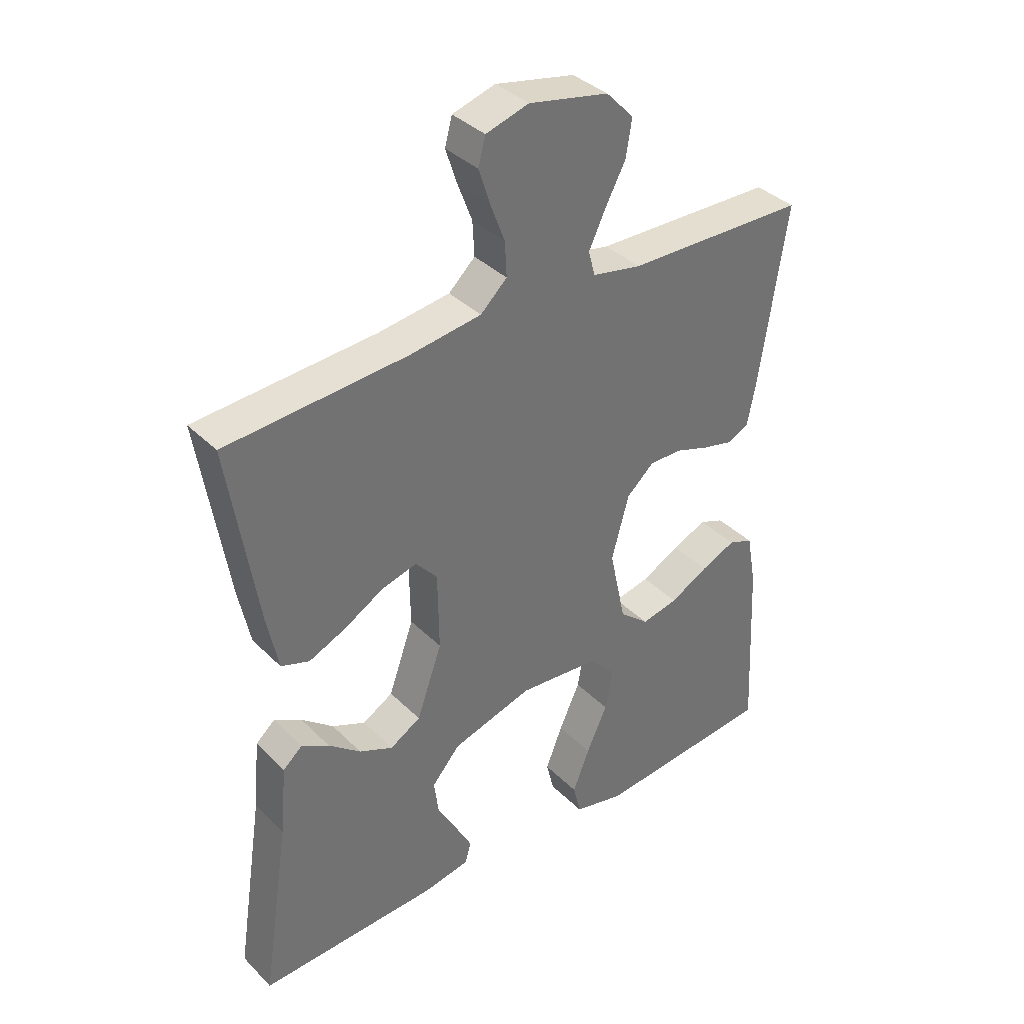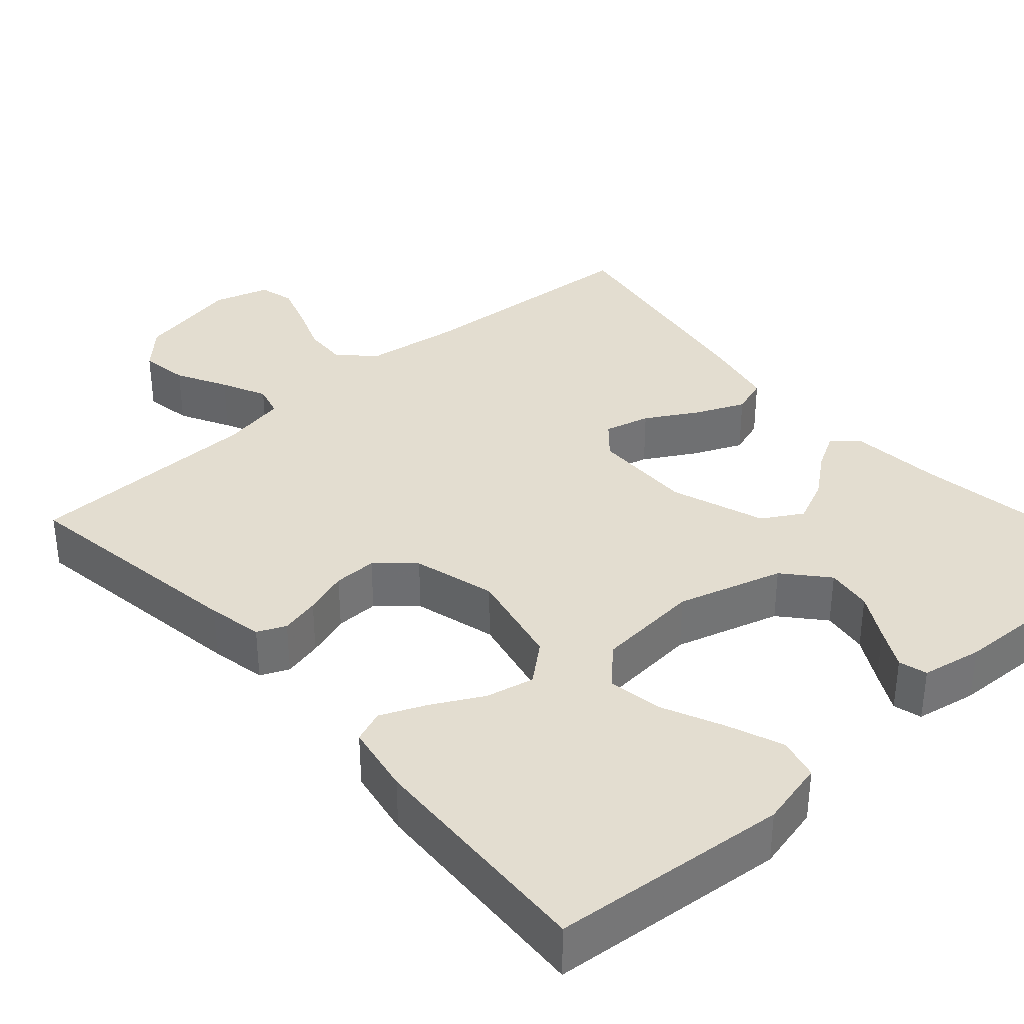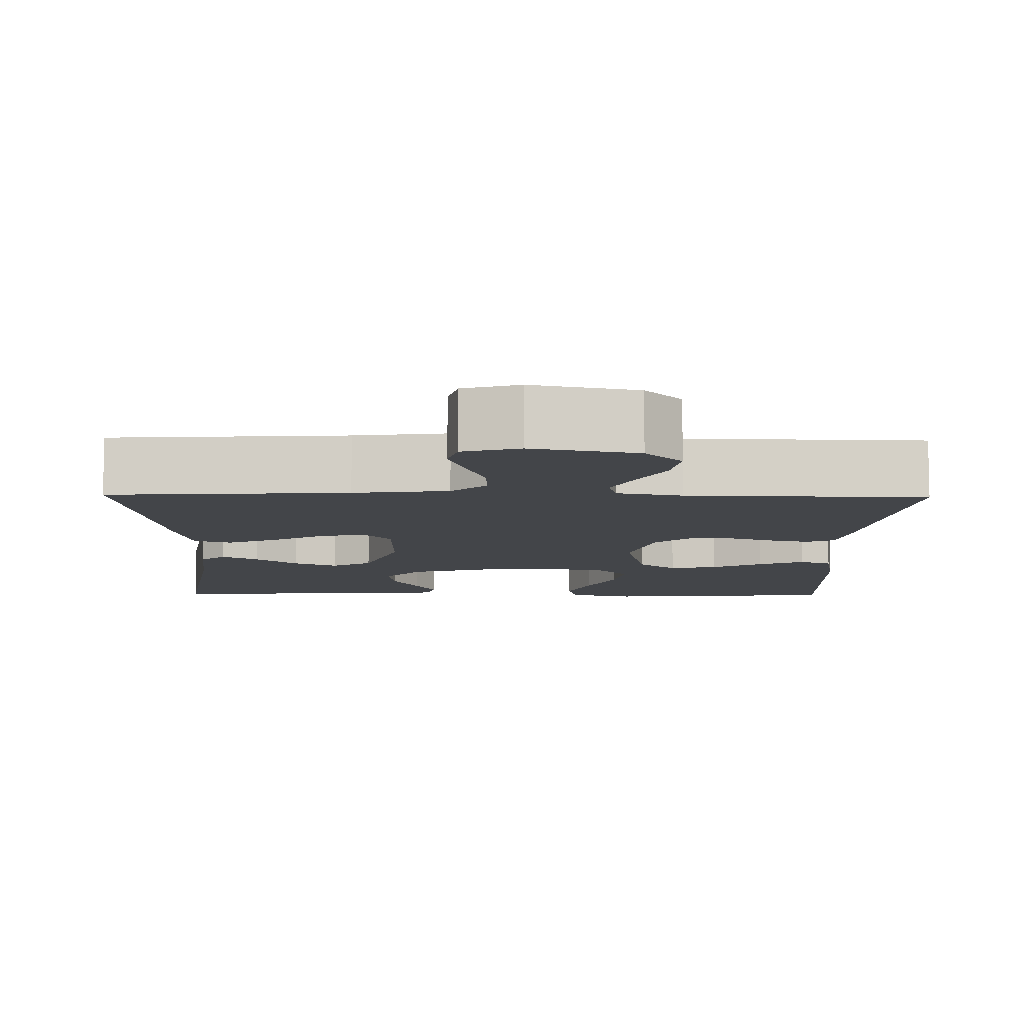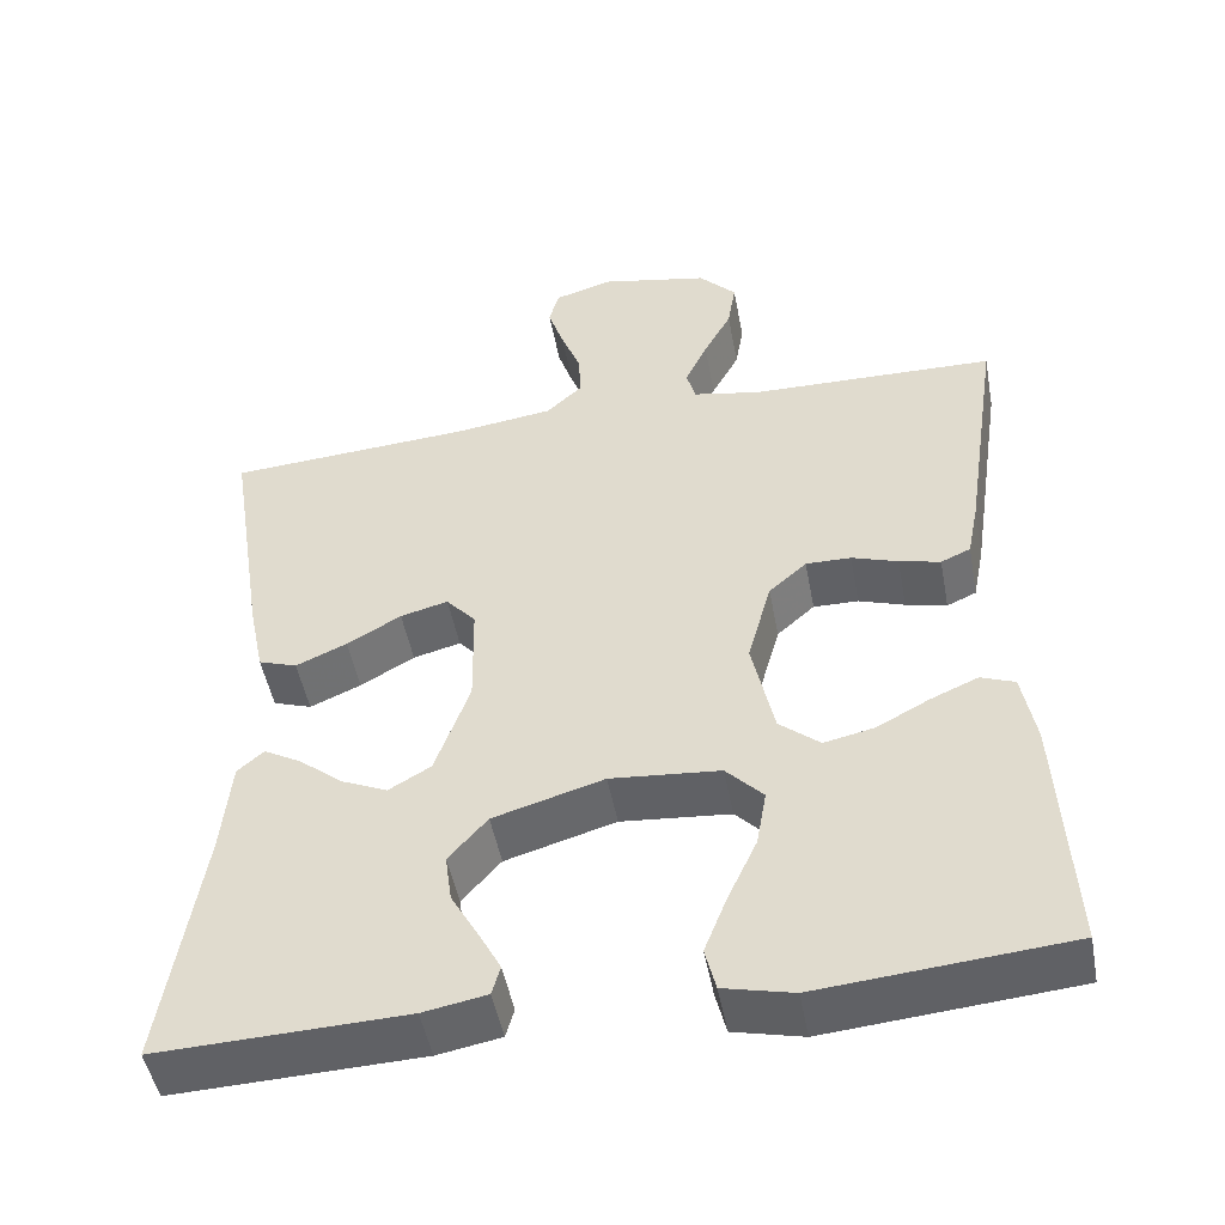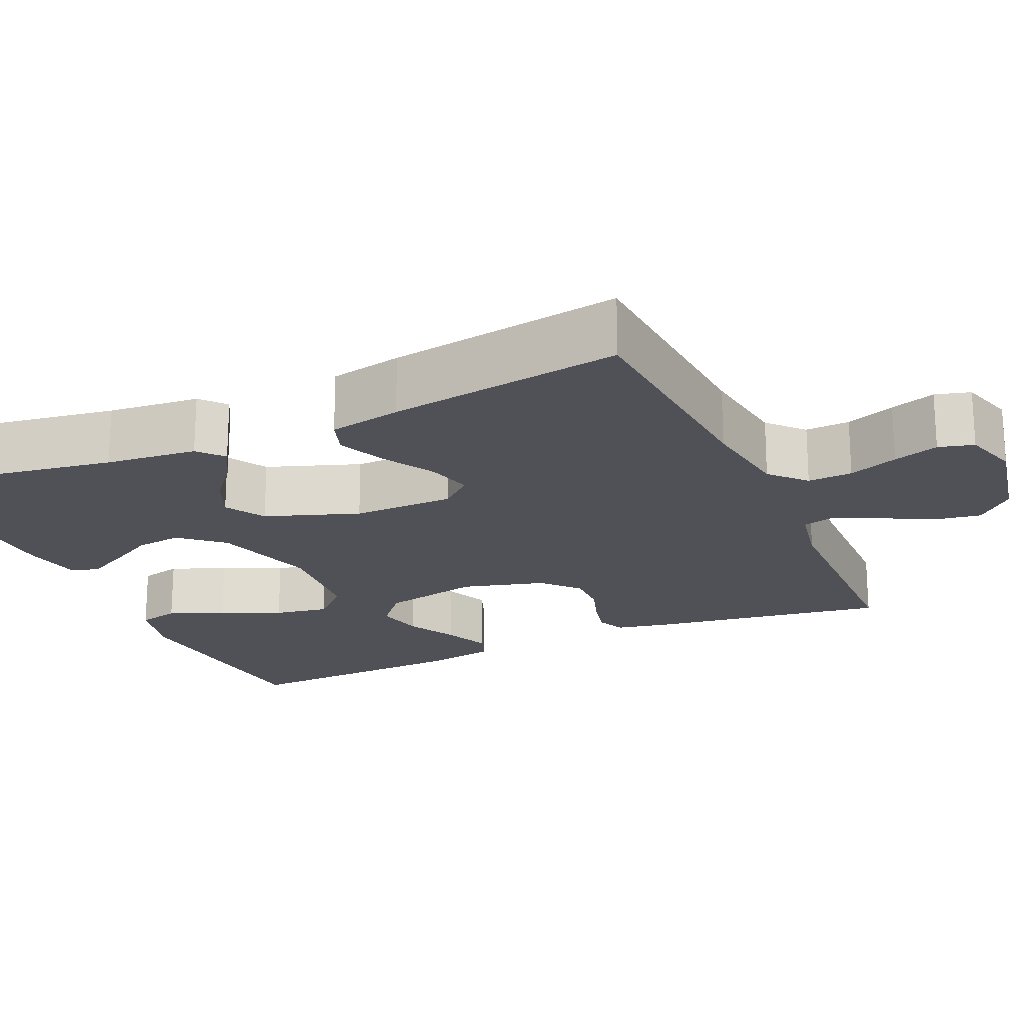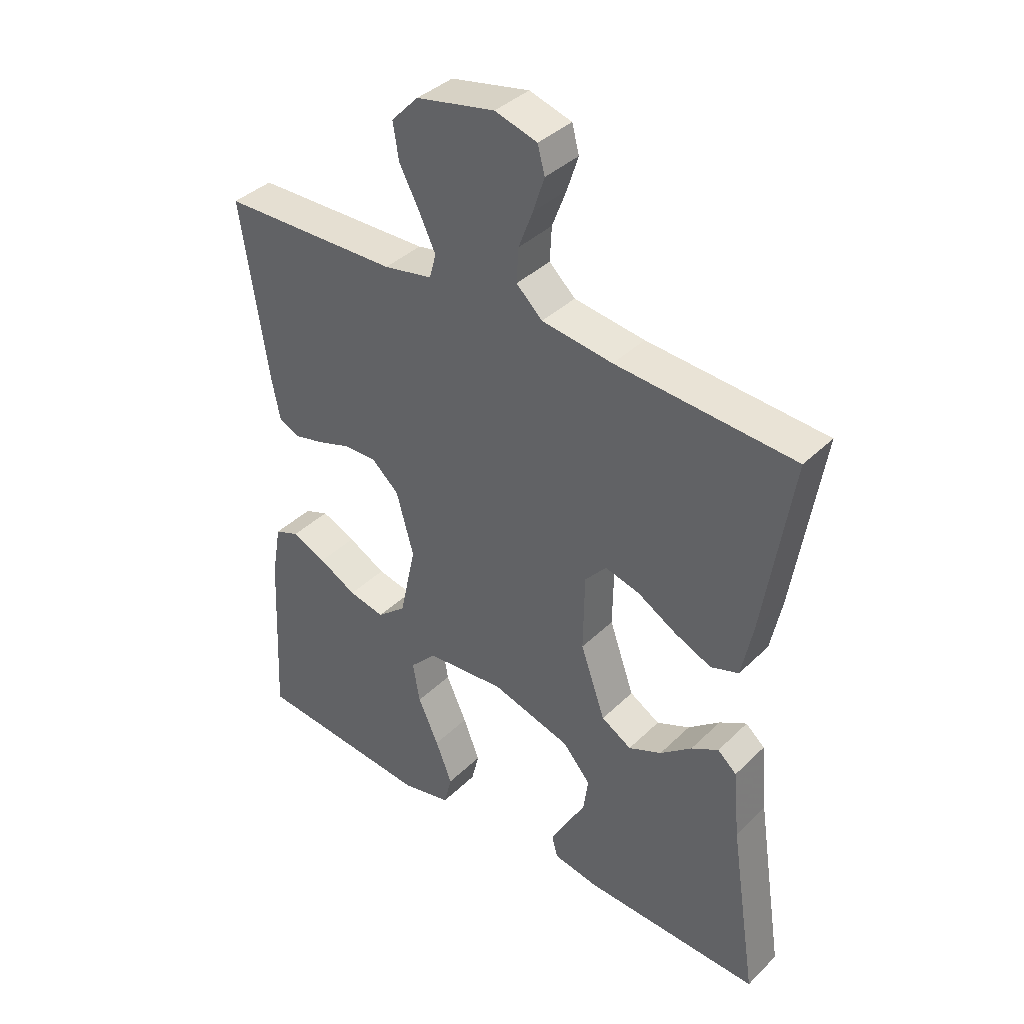
<metadata>
{"format":"obj","ext":"obj","renderer":"f3d","projection":"perspective","resolution":1024,"background":"white","views":[{"elev":37.0,"azim":-38.6,"up":"+Z"},{"elev":35.6,"azim":138.5,"up":"+Y"},{"elev":-8.8,"azim":-1.1,"up":"+Y"},{"elev":-49.1,"azim":10.6,"up":"+Z"},{"elev":-20.3,"azim":-65.9,"up":"+Y"},{"elev":38.6,"azim":-140.3,"up":"+Z"}]}
</metadata>
<code>
v -0.5 0.07 -0.5
v -0.454 0.07 -0.2
v -0.443 0.07 -0.083
v -0.411 0.07 -0.055
v -0.365 0.07 -0.081
v -0.312 0.07 -0.124
v -0.256 0.07 -0.149
v -0.205 0.07 -0.119
v -0.163 0.07 0
v -0.165 0.07 0.13
v -0.201 0.07 0.171
v -0.259 0.07 0.156
v -0.325 0.07 0.118
v -0.387 0.07 0.091
v -0.434 0.07 0.107
v -0.453 0.07 0.2
v -0.5 0.07 0.5
v -0.2 0.07 0.52
v -0.081 0.07 0.536
v -0.037 0.07 0.577
v -0.04 0.07 0.634
v -0.064 0.07 0.697
v -0.083 0.07 0.755
v -0.071 0.07 0.8
v 0 0.07 0.821
v 0.132 0.07 0.794
v 0.178 0.07 0.746
v 0.168 0.07 0.685
v 0.134 0.07 0.621
v 0.107 0.07 0.564
v 0.118 0.07 0.523
v 0.2 0.07 0.507
v 0.5 0.07 0.5
v 0.455 0.07 0.2
v 0.441 0.07 0.13
v 0.405 0.07 0.114
v 0.355 0.07 0.126
v 0.299 0.07 0.145
v 0.244 0.07 0.146
v 0.198 0.07 0.105
v 0.169 0.07 0
v 0.196 0.07 -0.126
v 0.245 0.07 -0.167
v 0.306 0.07 -0.154
v 0.37 0.07 -0.12
v 0.428 0.07 -0.095
v 0.469 0.07 -0.111
v 0.485 0.07 -0.2
v 0.5 0.07 -0.5
v 0.2 0.07 -0.526
v 0.116 0.07 -0.506
v 0.103 0.07 -0.453
v 0.131 0.07 -0.382
v 0.166 0.07 -0.306
v 0.178 0.07 -0.237
v 0.133 0.07 -0.19
v 0 0.07 -0.178
v -0.134 0.07 -0.217
v -0.181 0.07 -0.271
v -0.173 0.07 -0.33
v -0.14 0.07 -0.389
v -0.113 0.07 -0.44
v -0.123 0.07 -0.476
v -0.2 0.07 -0.49
v -0.5 0 -0.5
v -0.454 0 -0.2
v -0.443 0 -0.083
v -0.411 0 -0.055
v -0.365 0 -0.081
v -0.312 0 -0.124
v -0.256 0 -0.149
v -0.205 0 -0.119
v -0.163 0 0
v -0.165 0 0.13
v -0.201 0 0.171
v -0.259 0 0.156
v -0.325 0 0.118
v -0.387 0 0.091
v -0.434 0 0.107
v -0.453 0 0.2
v -0.5 0 0.5
v -0.2 0 0.52
v -0.081 0 0.536
v -0.037 0 0.577
v -0.04 0 0.634
v -0.064 0 0.697
v -0.083 0 0.755
v -0.071 0 0.8
v 0 0 0.821
v 0.132 0 0.794
v 0.178 0 0.746
v 0.168 0 0.685
v 0.134 0 0.621
v 0.107 0 0.564
v 0.118 0 0.523
v 0.2 0 0.507
v 0.5 0 0.5
v 0.455 0 0.2
v 0.441 0 0.13
v 0.405 0 0.114
v 0.355 0 0.126
v 0.299 0 0.145
v 0.244 0 0.146
v 0.198 0 0.105
v 0.169 0 0
v 0.196 0 -0.126
v 0.245 0 -0.167
v 0.306 0 -0.154
v 0.37 0 -0.12
v 0.428 0 -0.095
v 0.469 0 -0.111
v 0.485 0 -0.2
v 0.5 0 -0.5
v 0.2 0 -0.526
v 0.116 0 -0.506
v 0.103 0 -0.453
v 0.131 0 -0.382
v 0.166 0 -0.306
v 0.178 0 -0.237
v 0.133 0 -0.19
v 0 0 -0.178
v -0.134 0 -0.217
v -0.181 0 -0.271
v -0.173 0 -0.33
v -0.14 0 -0.389
v -0.113 0 -0.44
v -0.123 0 -0.476
v -0.2 0 -0.49
f 63 64 1 2
f 60 61 62 63
f 60 63 2 3
f 59 60 3 4
f 51 52 53 54
f 49 50 51 54
f 49 54 55
f 48 49 55 56
f 44 45 46 47
f 44 47 48
f 43 44 48
f 35 36 37 38
f 33 34 35 38
f 32 33 38 39
f 31 32 39 40
f 26 27 28 29
f 26 29 30
f 25 26 30
f 21 22 23 24
f 21 24 25 30
f 15 16 17 18
f 15 18 19
f 12 13 14 15
f 12 15 19 20
f 59 4 5 6
f 58 59 6 7
f 43 48 56 57
f 42 43 57
f 41 42 57
f 20 21 30 31
f 11 12 20 31
f 10 11 31 40
f 9 10 40 41
f 57 58 7 8
f 8 9 41 57
f 66 65 128 127
f 127 126 125 124
f 67 66 127 124
f 68 67 124 123
f 118 117 116 115
f 118 115 114 113
f 119 118 113
f 120 119 113 112
f 111 110 109 108
f 112 111 108
f 112 108 107
f 102 101 100 99
f 102 99 98 97
f 103 102 97 96
f 104 103 96 95
f 93 92 91 90
f 94 93 90
f 94 90 89
f 88 87 86 85
f 94 89 88 85
f 82 81 80 79
f 83 82 79
f 79 78 77 76
f 84 83 79 76
f 70 69 68 123
f 71 70 123 122
f 121 120 112 107
f 121 107 106
f 121 106 105
f 95 94 85 84
f 95 84 76 75
f 104 95 75 74
f 105 104 74 73
f 72 71 122 121
f 121 105 73 72
f 1 65 66 2
f 2 66 67 3
f 3 67 68 4
f 4 68 69 5
f 5 69 70 6
f 6 70 71 7
f 7 71 72 8
f 8 72 73 9
f 9 73 74 10
f 10 74 75 11
f 11 75 76 12
f 12 76 77 13
f 13 77 78 14
f 14 78 79 15
f 15 79 80 16
f 16 80 81 17
f 17 81 82 18
f 18 82 83 19
f 19 83 84 20
f 20 84 85 21
f 21 85 86 22
f 22 86 87 23
f 23 87 88 24
f 24 88 89 25
f 25 89 90 26
f 26 90 91 27
f 27 91 92 28
f 28 92 93 29
f 29 93 94 30
f 30 94 95 31
f 31 95 96 32
f 32 96 97 33
f 33 97 98 34
f 34 98 99 35
f 35 99 100 36
f 36 100 101 37
f 37 101 102 38
f 38 102 103 39
f 39 103 104 40
f 40 104 105 41
f 41 105 106 42
f 42 106 107 43
f 43 107 108 44
f 44 108 109 45
f 45 109 110 46
f 46 110 111 47
f 47 111 112 48
f 48 112 113 49
f 49 113 114 50
f 50 114 115 51
f 51 115 116 52
f 52 116 117 53
f 53 117 118 54
f 54 118 119 55
f 55 119 120 56
f 56 120 121 57
f 57 121 122 58
f 58 122 123 59
f 59 123 124 60
f 60 124 125 61
f 61 125 126 62
f 62 126 127 63
f 63 127 128 64
f 64 128 65 1

</code>
